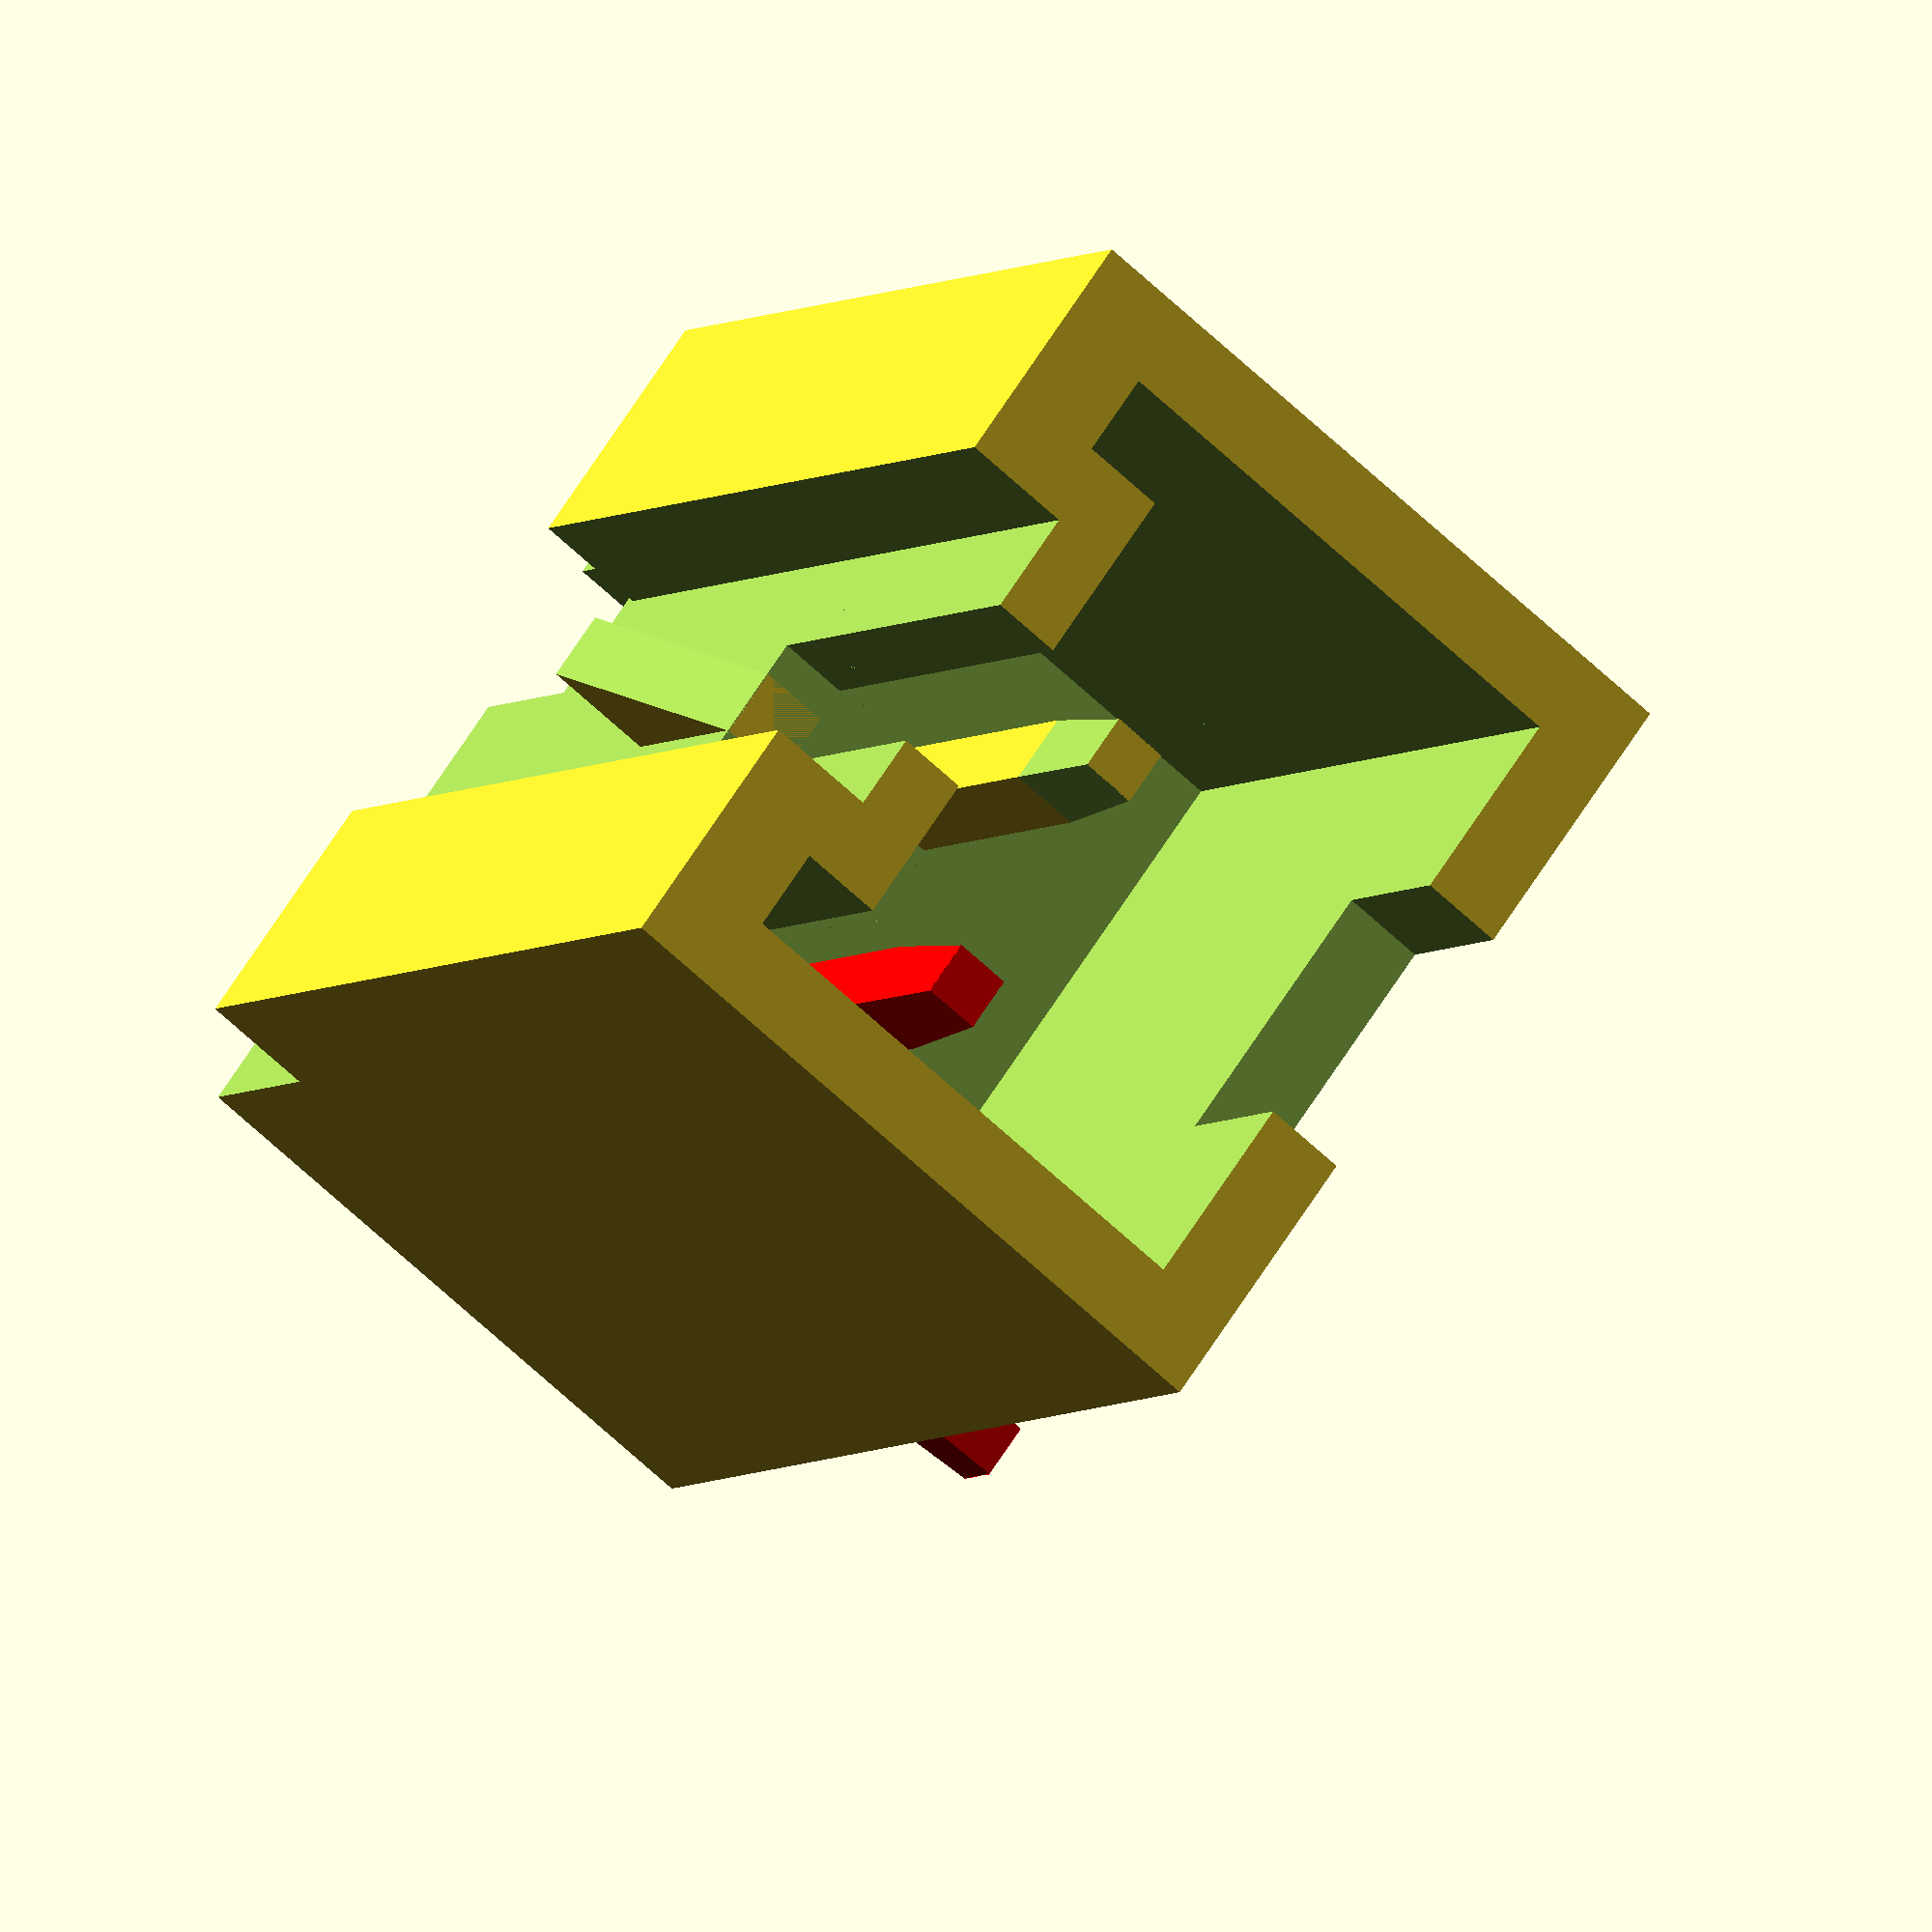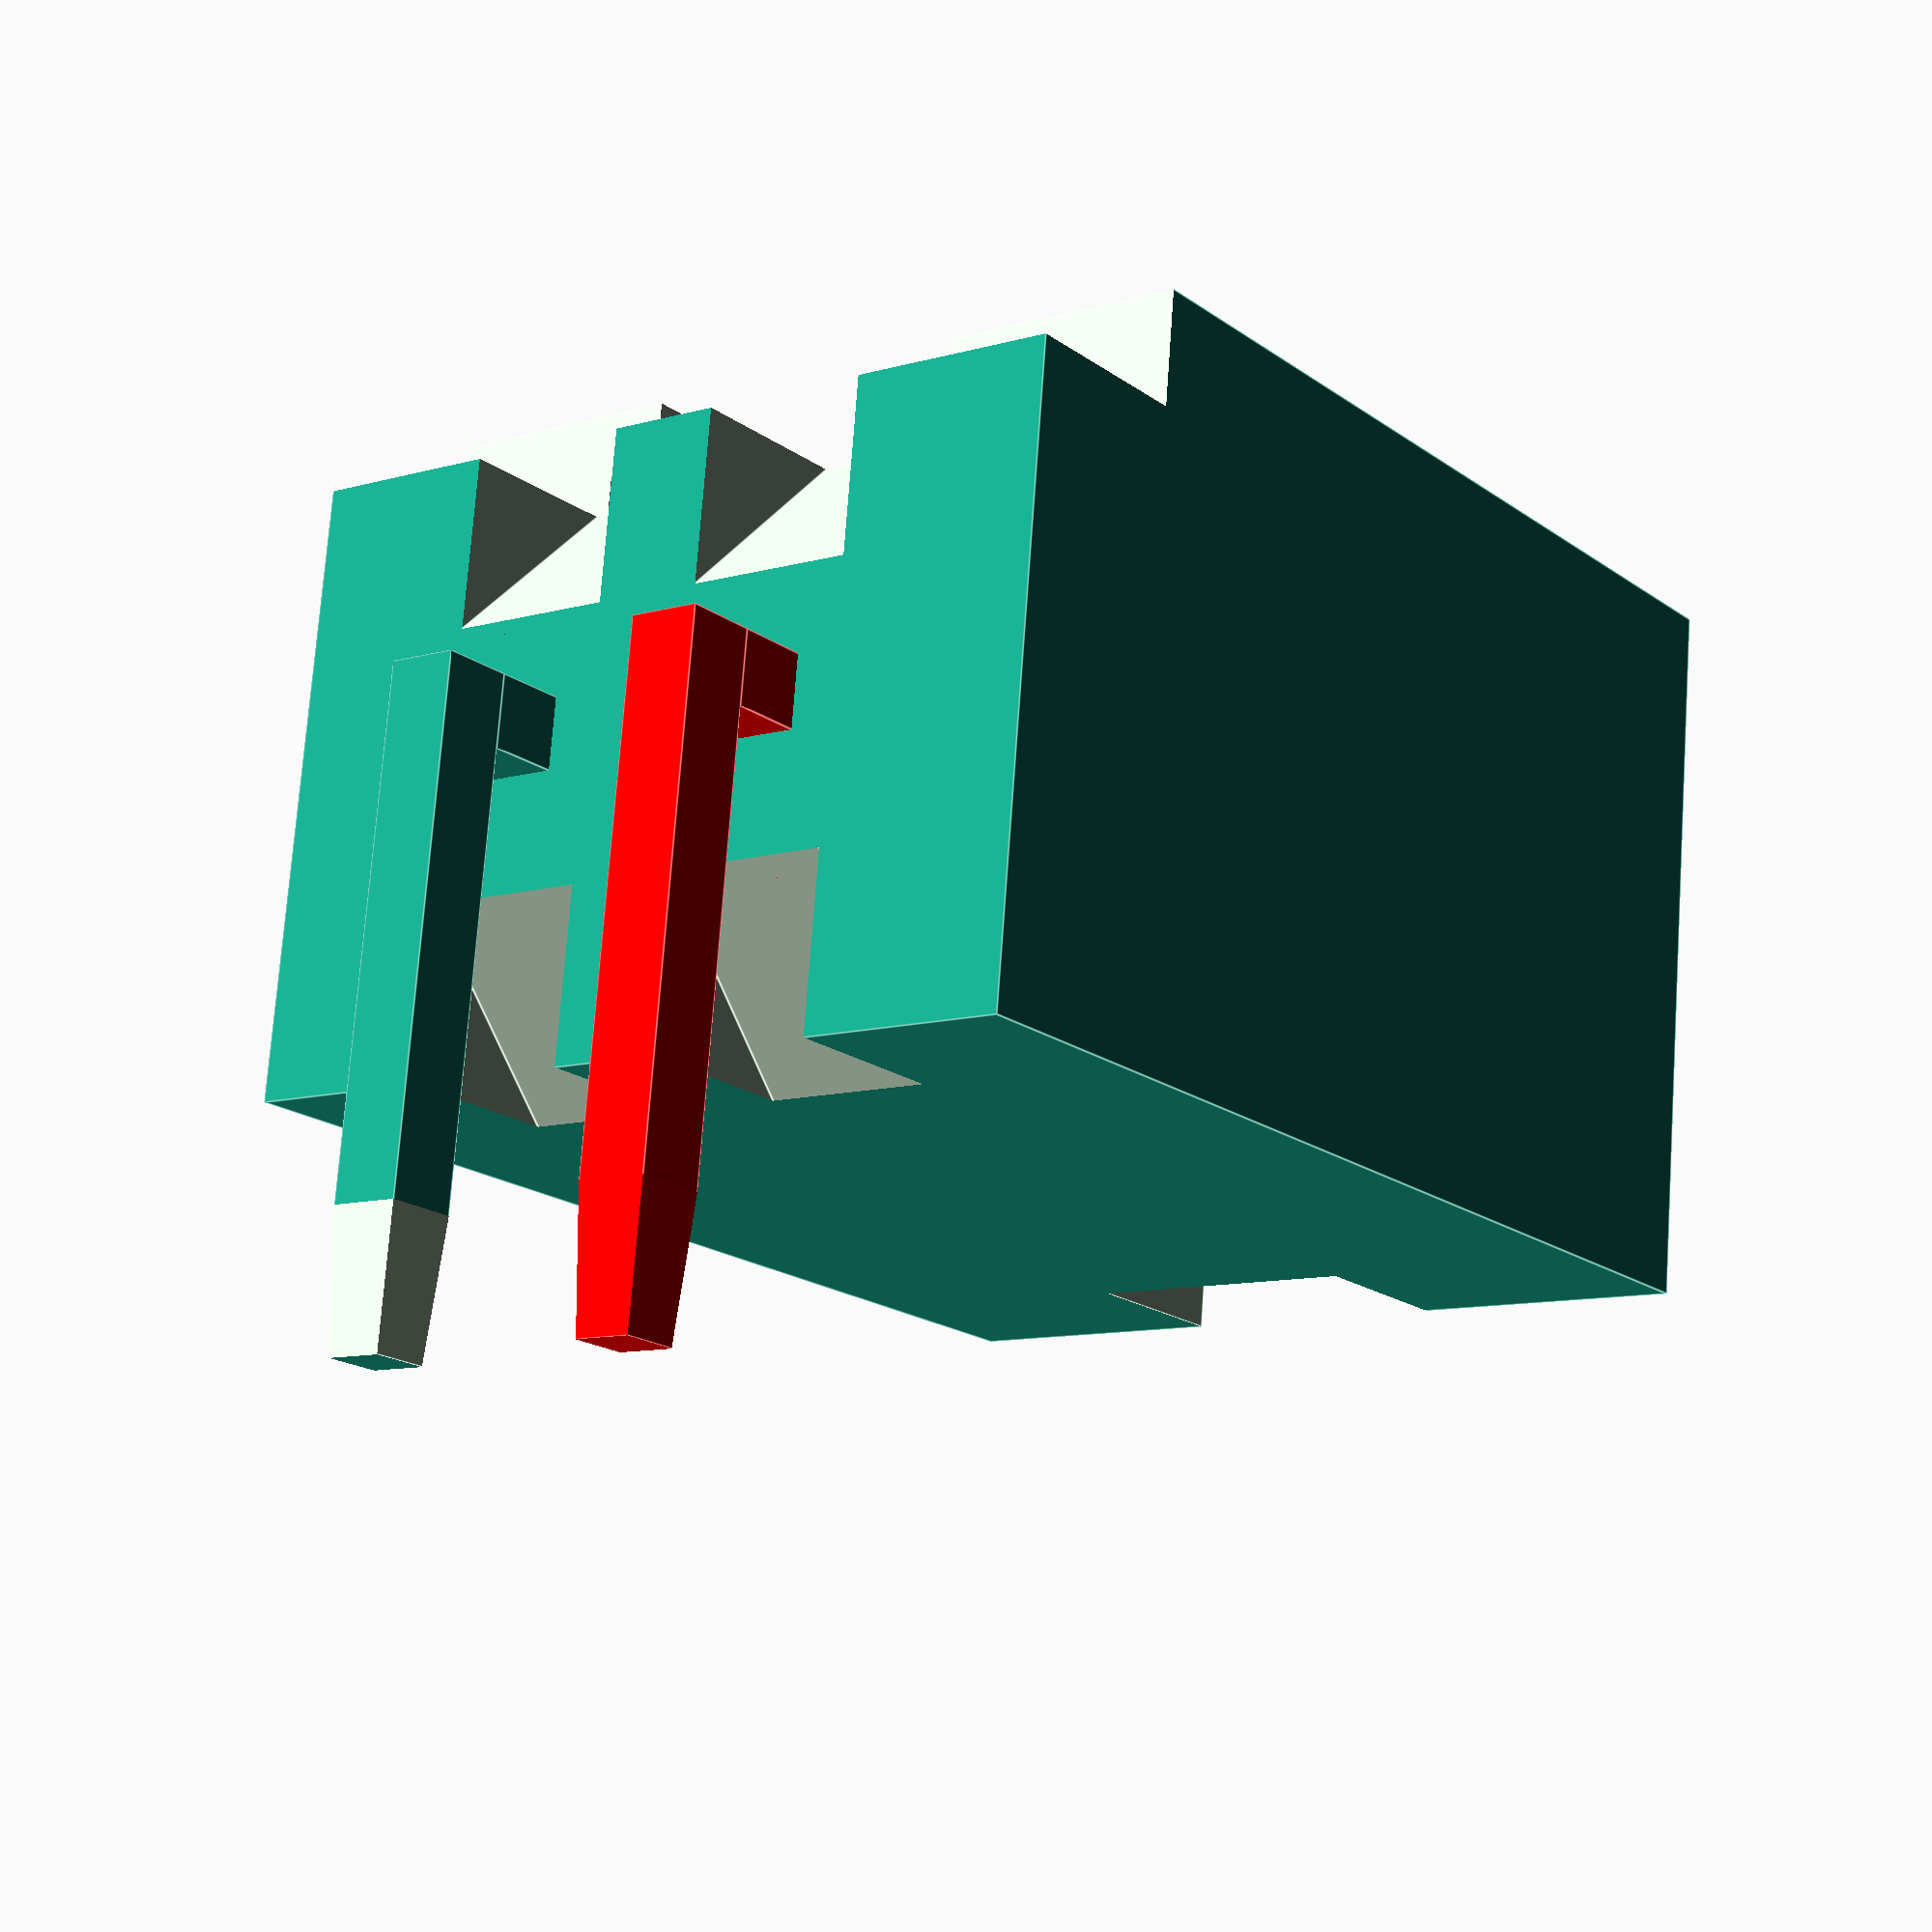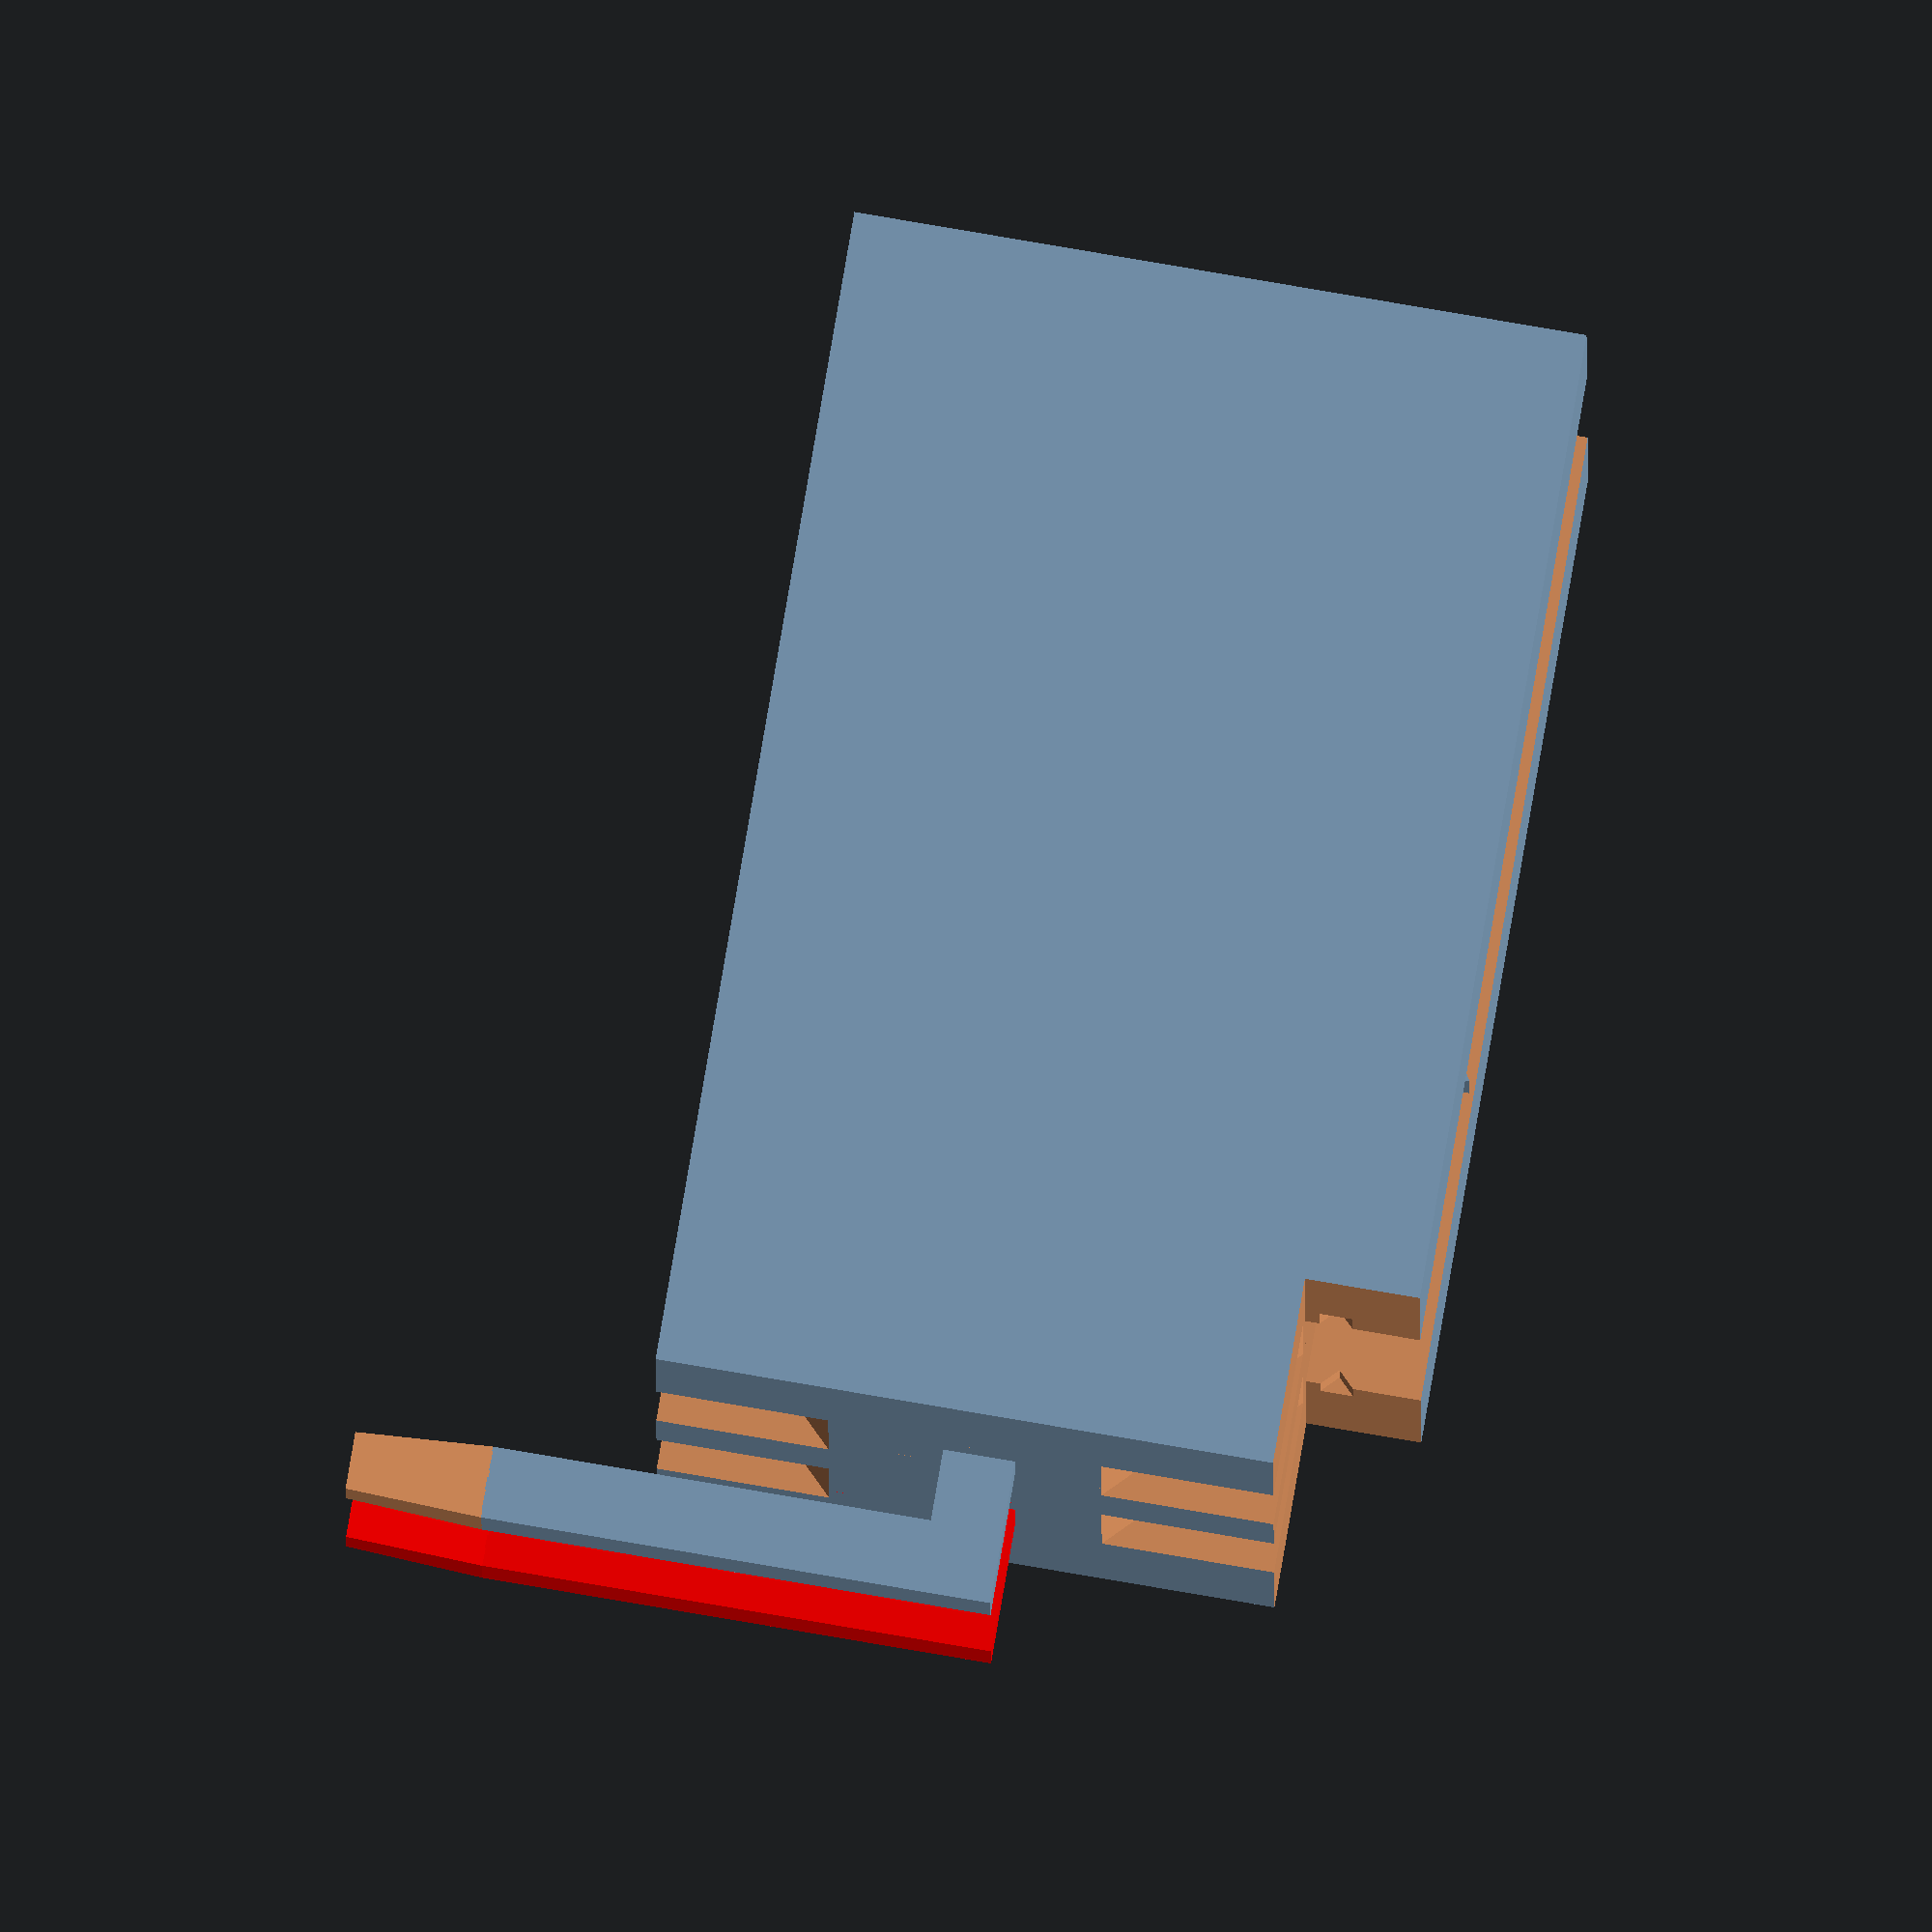
<openscad>
module pin_V(pin_heigth=9,pin_size=0.5,pin_angle=3,pin_chanfer=0.05)
{
    epsilon=0.01;
    difference(){
        cube([pin_size,pin_size,pin_heigth]);
        translate([-epsilon,pin_size-pin_chanfer,0])rotate([-pin_angle,0,0])cube([pin_size+2*epsilon,pin_size,pin_heigth]);
        translate([-epsilon,pin_chanfer,0])rotate([pin_angle,0,0])translate([0,-pin_size,0])cube([pin_size+2*epsilon,pin_size,pin_heigth]);     
        translate([pin_size-pin_chanfer,-epsilon,0])rotate([0,pin_angle,0])cube([pin_size,pin_size+2*epsilon,pin_heigth]);
        translate([pin_chanfer,-epsilon,0])rotate([0,-pin_angle,0])translate([-pin_size,0,0])cube([pin_size,pin_size+2*epsilon,pin_heigth]);
        translate([-epsilon,pin_size-pin_chanfer,pin_heigth])rotate([pin_angle,0,0])translate([0,0,-pin_heigth])cube([pin_size+2*epsilon,pin_size,pin_heigth]);
        translate([-epsilon,pin_chanfer,pin_heigth])rotate([-pin_angle,0,0])translate([0,-pin_size,-pin_heigth])cube([pin_size+2*epsilon,pin_size,pin_heigth]);     
        translate([pin_size-pin_chanfer,-epsilon,pin_heigth])rotate([0,-pin_angle,0])translate([0,0,-pin_heigth])cube([pin_size,pin_size+2*epsilon,pin_heigth]);
        translate([pin_chanfer,-epsilon,pin_heigth])rotate([0,pin_angle,0])translate([-pin_size,0,-pin_heigth])cube([pin_size,pin_size+2*epsilon,pin_heigth]);
     
    }
}

module pin_01(pin_heigth=9,pin_size=0.5,pin_angle=3,pin_chanfer=0.05){
    epsilon=0.01;
    difference(){
        cube([pin_size,pin_size,pin_heigth]);
        translate([-epsilon,pin_size-pin_chanfer,pin_heigth])rotate([pin_angle,0,0])translate([0,0,-pin_heigth])cube([pin_size+2*epsilon,pin_size,pin_heigth]);
        translate([-epsilon,pin_chanfer,pin_heigth])rotate([-pin_angle,0,0])translate([0,-pin_size,-pin_heigth])cube([pin_size+2*epsilon,pin_size,pin_heigth]);     
        translate([pin_size-pin_chanfer,-epsilon,pin_heigth])rotate([0,-pin_angle,0])translate([0,0,-pin_heigth])cube([pin_size,pin_size+2*epsilon,pin_heigth]);
        translate([pin_chanfer,-epsilon,pin_heigth])rotate([0,pin_angle,0])translate([-pin_size,0,-pin_heigth])cube([pin_size,pin_size+2*epsilon,pin_heigth]);     
    }
}
module pin_02(pin_heigth=9,pin_size=0.5,pin_angle=3,pin_chanfer=0.05){
    epsilon=0.01;
    difference(){
        cube([pin_size,pin_size,pin_heigth]);
        translate([-epsilon,pin_size-pin_chanfer,0])rotate([-pin_angle,0,0])cube([pin_size+2*epsilon,pin_size,pin_heigth]);
        translate([-epsilon,pin_chanfer,0])rotate([pin_angle,0,0])translate([0,-pin_size,0])cube([pin_size+2*epsilon,pin_size,pin_heigth]);     
        translate([pin_size-pin_chanfer,-epsilon,0])rotate([0,pin_angle,0])cube([pin_size,pin_size+2*epsilon,pin_heigth]);
        translate([pin_chanfer,-epsilon,0])rotate([0,-pin_angle,0])translate([-pin_size,0,0])cube([pin_size,pin_size+2*epsilon,pin_heigth]);
    }
}
module pin(pin_heigth=9,pin_size=0.5,pin_angle=3,pin_chanfer=0.05)
{
    translate([0,0,pin_heigth/2-1.5]) pin_01(pin_heigth/2+2);
    translate([0,-4,4.5-1.5])  rotate([270,0,0]) pin_02(pin_heigth/2);
}

epsilon = 1e-3;
translate([-2,-2.25,0])union(){
    difference(){
        cube([6,5.1,8.1]);
        union(){
            translate([0.6,0.6,2.7])union(){
                cube([6-2*0.6,3.2,5.4+2*epsilon]);
                translate([4.2,0.6,0])cube([0.6,3.2,5.4+2*epsilon]);
                translate([0,0.6,0])cube([0.6,3.2,5.4+2*epsilon]);
            }
            translate([1.75,4.3,-1])cube([2.5,2,12]);
            translate([-epsilon,4.3,-epsilon])cube([6+2*epsilon,0.9+epsilon,1.3+epsilon]);
            translate([2.3,3.7,4.7])cube([1.2,1,3.4+epsilon]);
            translate([2,-epsilon,6.85])cube([2,1,1.25+epsilon]);
            translate([1.45,3.1,0])rotate([-45,0,0])cube([1.2,3,2]);
            translate([3.45,3.1,0])rotate([-45,0,0])cube([1.2,3,2]);      
            
            translate([1.45,-.8,2])rotate([225,0,0])cube([1.2,3,4]);
            translate([3.45,-.8,2])rotate([225,0,0])cube([1.2,3,4]);

        }
    }
    translate([2.75,3.8,3.3])
    difference(){
        cube([0.5,1.3,1.4]);
        translate([-0.5,1.3,0])rotate([30,0,0])cube([1.5,1.3,5]);
    }
    color("RED") translate([1.75,2,-3.5])pin();
    translate([3.75,2,-3.5])pin();
}



</openscad>
<views>
elev=5.2 azim=306.6 roll=334.5 proj=o view=wireframe
elev=18.4 azim=354.9 roll=216.5 proj=p view=edges
elev=279.5 azim=270.1 roll=189.7 proj=o view=solid
</views>
